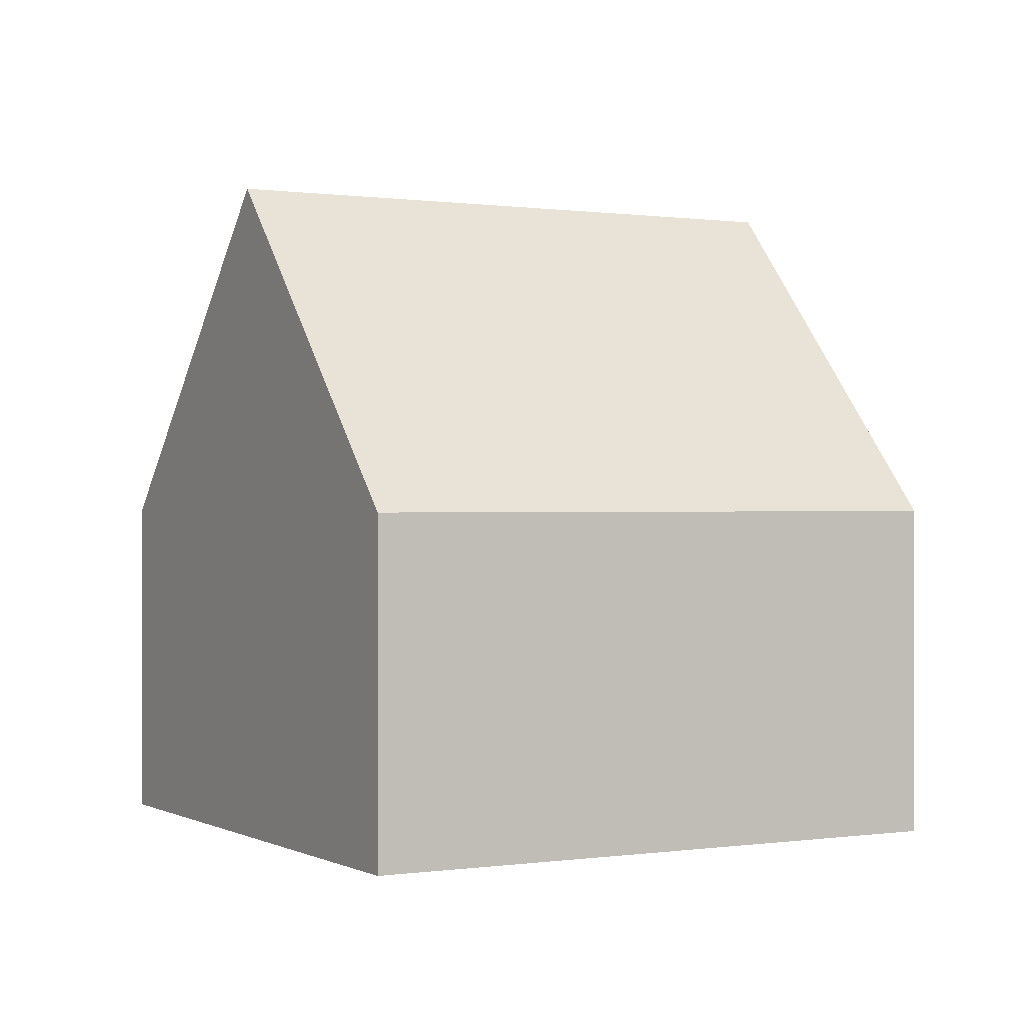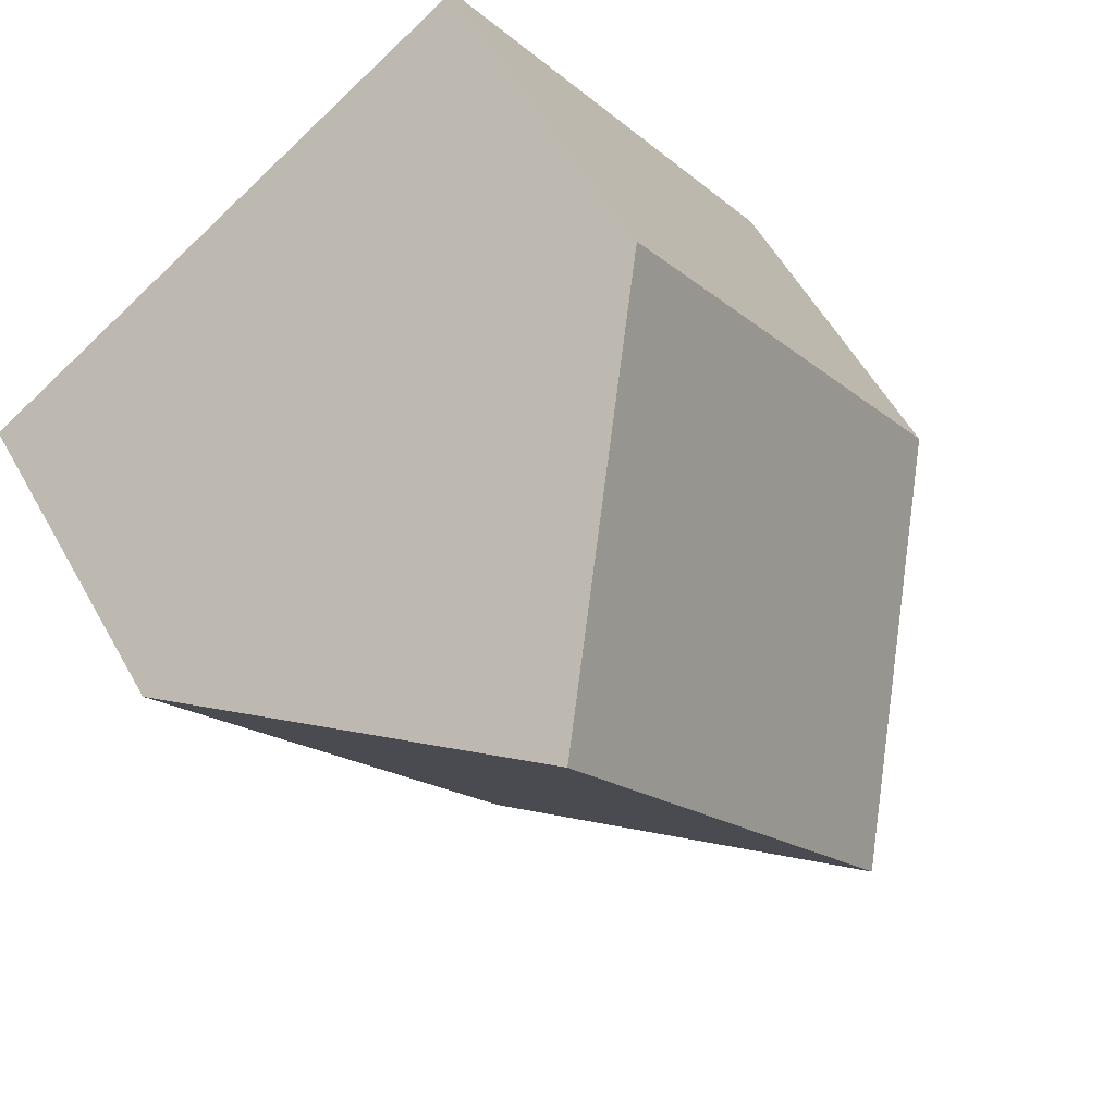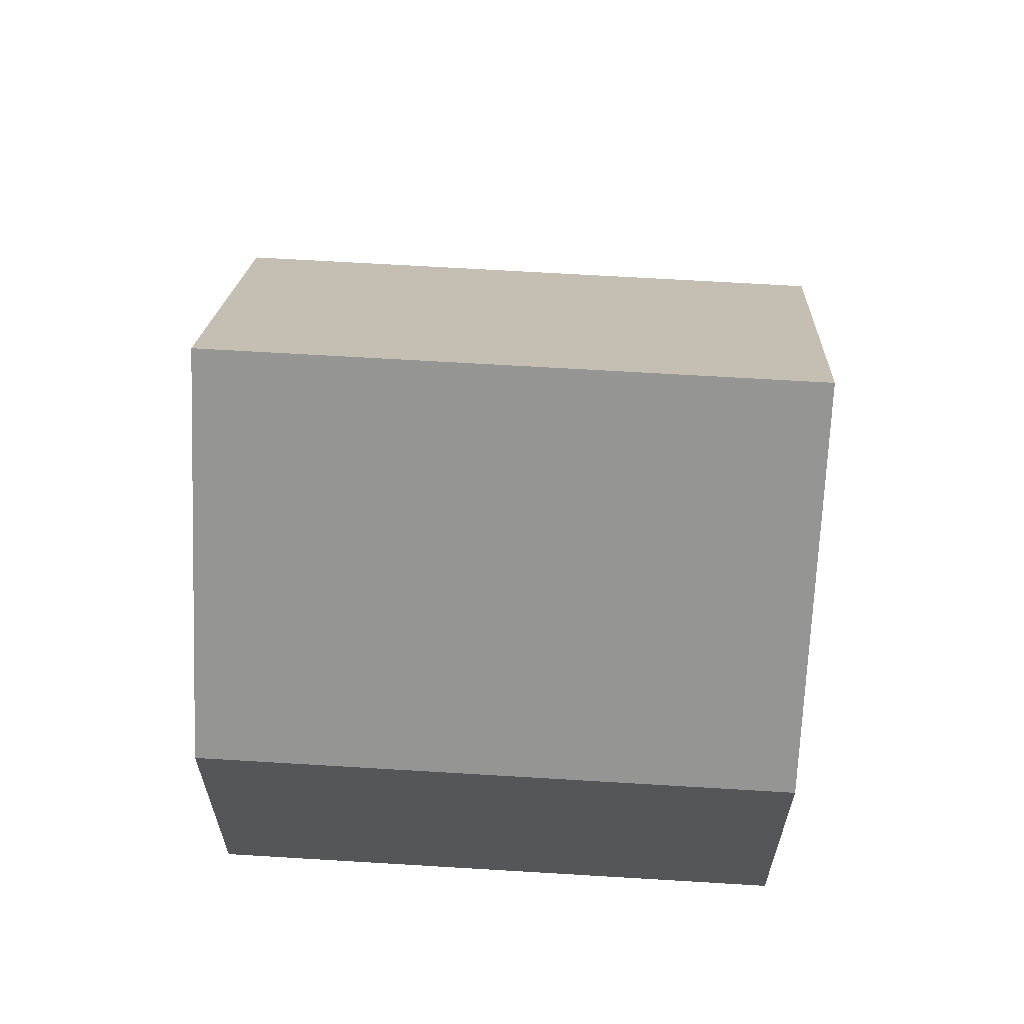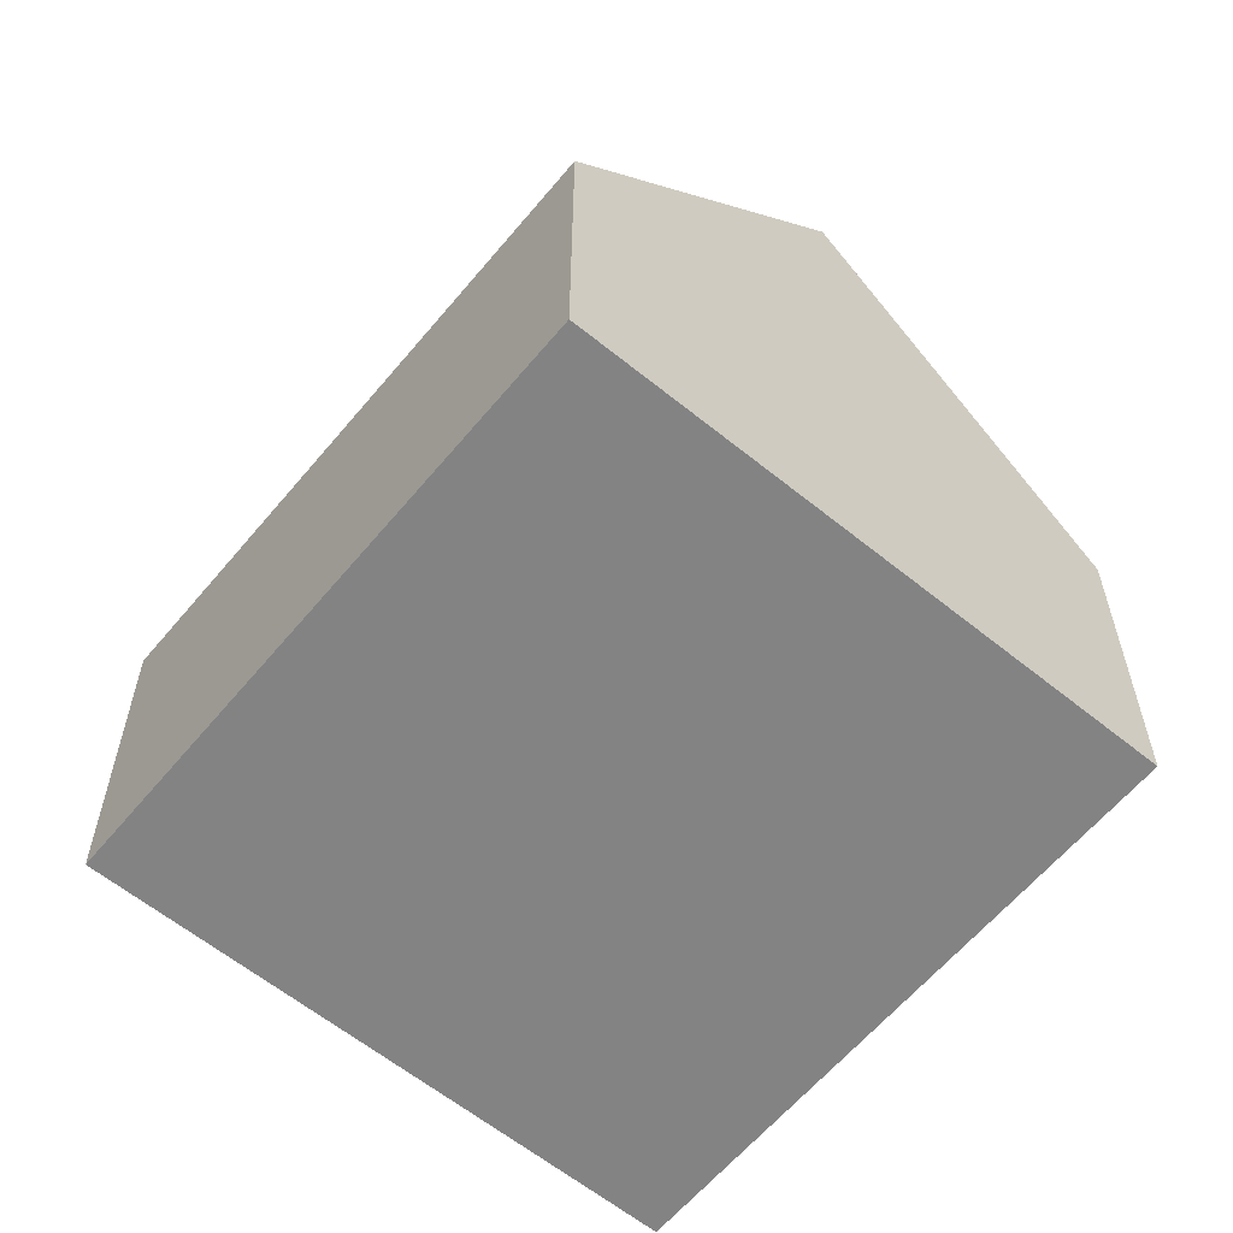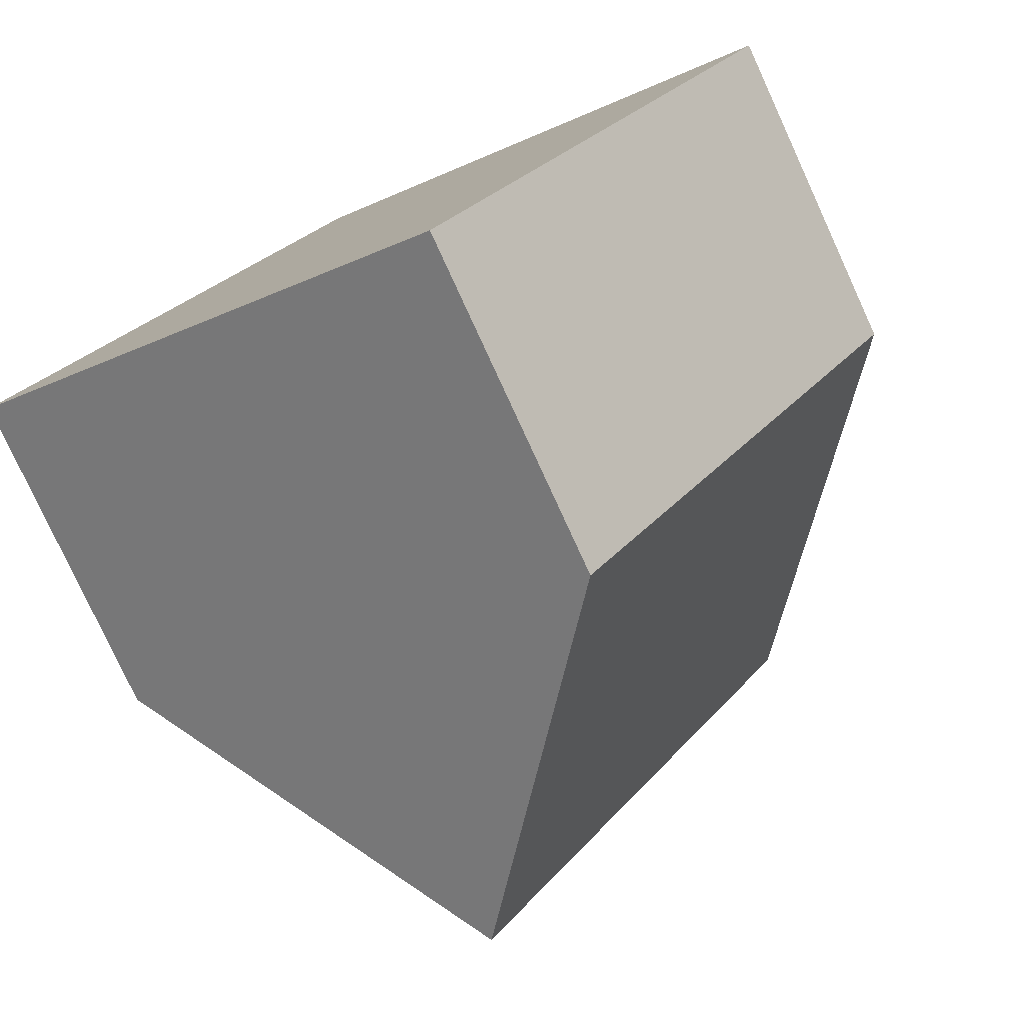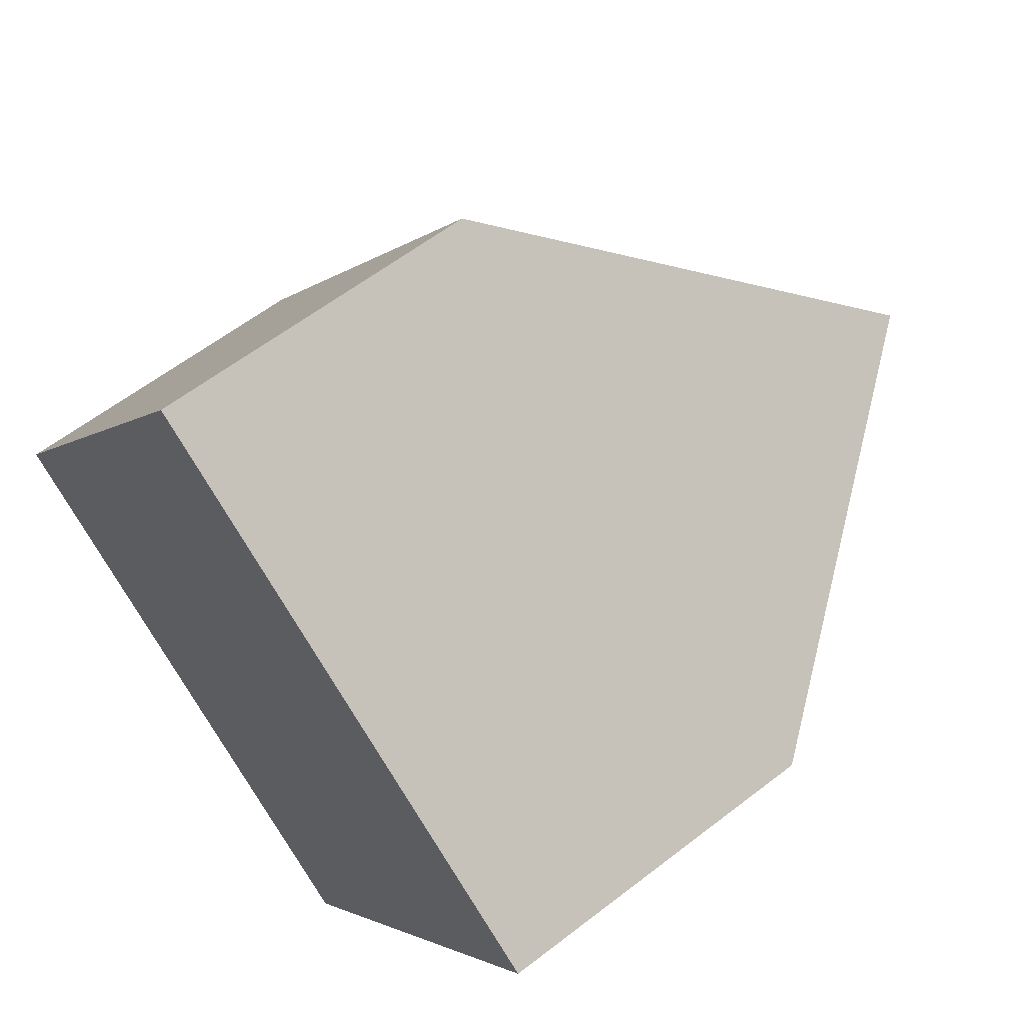
<metadata>
{"format":"obj","ext":"obj","renderer":"f3d","projection":"perspective","resolution":1024,"background":"white","views":[{"elev":0.3,"azim":94.9,"up":"+Y"},{"elev":56.4,"azim":151.0,"up":"+Z"},{"elev":64.8,"azim":127.7,"up":"+Y"},{"elev":-61.1,"azim":-5.4,"up":"+Y"},{"elev":-78.5,"azim":24.7,"up":"+Z"},{"elev":59.5,"azim":51.4,"up":"+Z"}]}
</metadata>
<code>
v  7.077 4.721 -4.808
v  8.485 9.395 4.875
v  12.02 4.721 2.471
v  3.539 9.395 -2.404
v  4.946 4.721 7.279
v  0 4.721 2.891e-16
v  0 0 0
v  4.946 -4.457e-16 7.279
v  8.485 -2.985e-16 4.875
v  12.02 -1.513e-16 2.471
v  7.077 2.944e-16 -4.808
v  3.539 1.472e-16 -2.404
g defaultobject
f 1 2 3
f 2 1 4
f 5 4 6
f 4 5 2
f 7 5 6
f 5 7 8
f 5 3 2
f 3 5 8
f 3 8 9
f 3 9 10
f 10 1 3
f 1 10 11
f 1 6 4
f 6 1 7
f 7 1 12
f 12 1 11
f 9 11 10
f 11 9 8
f 11 8 12
f 12 8 7

</code>
